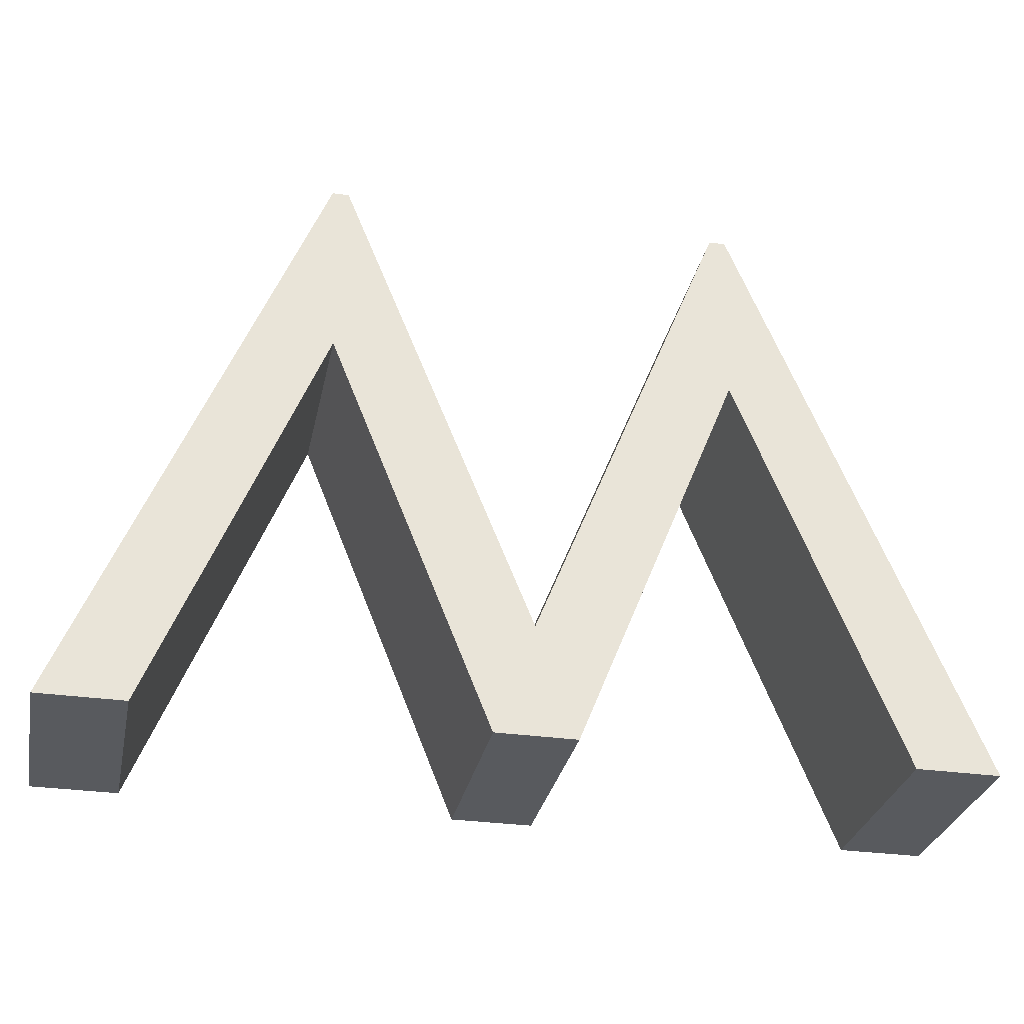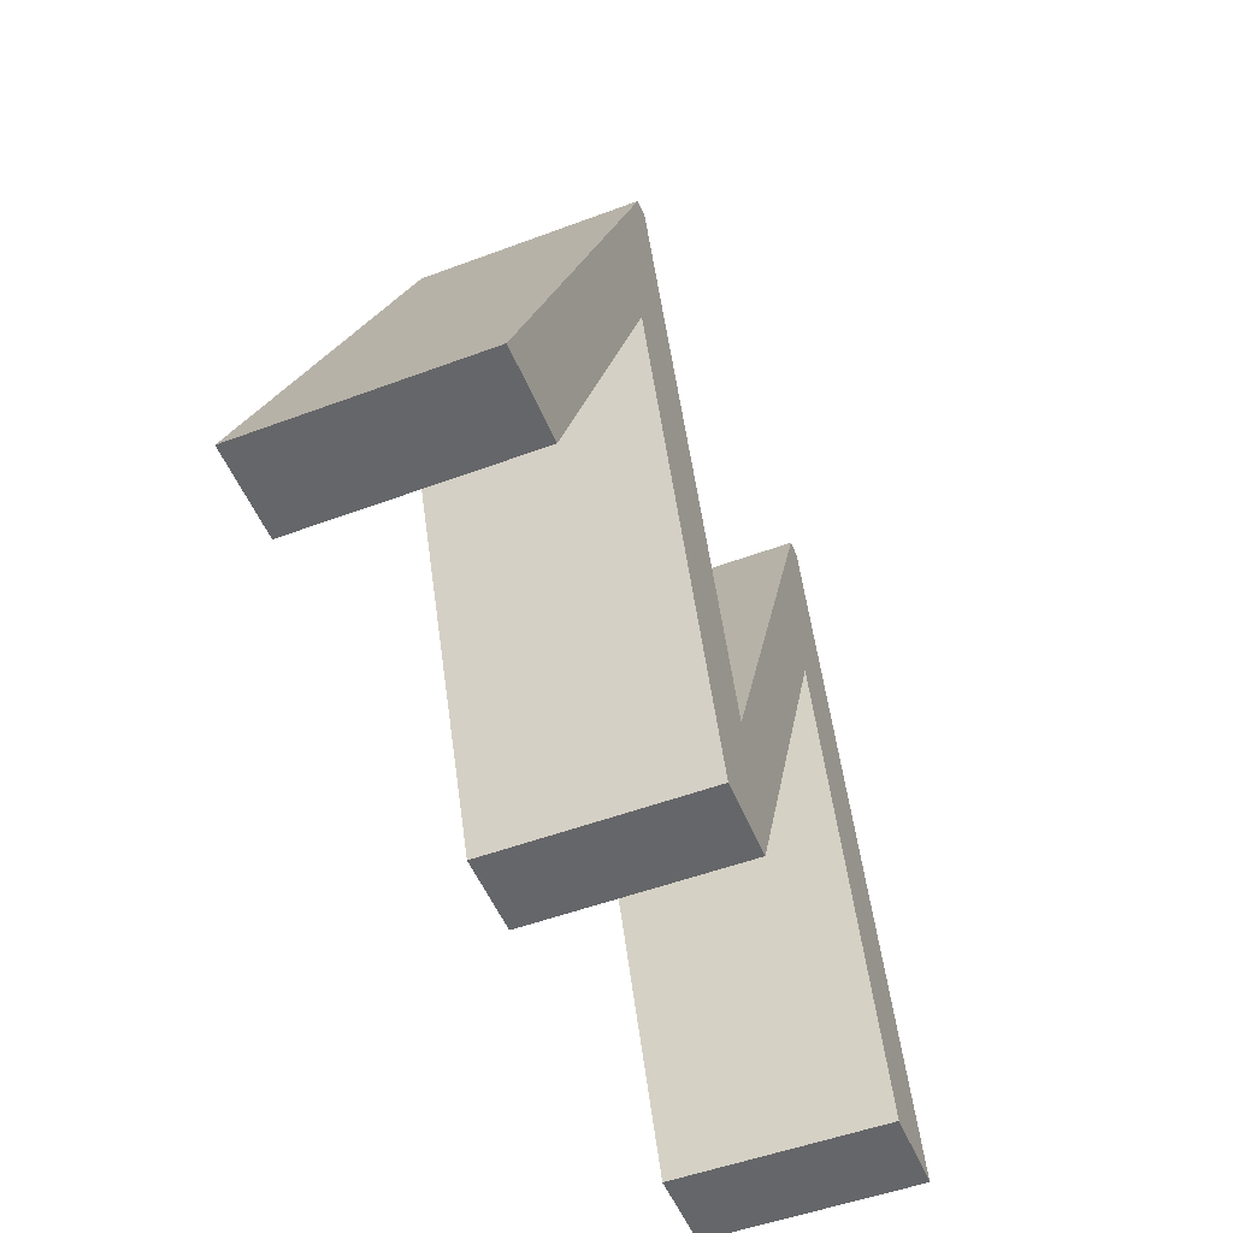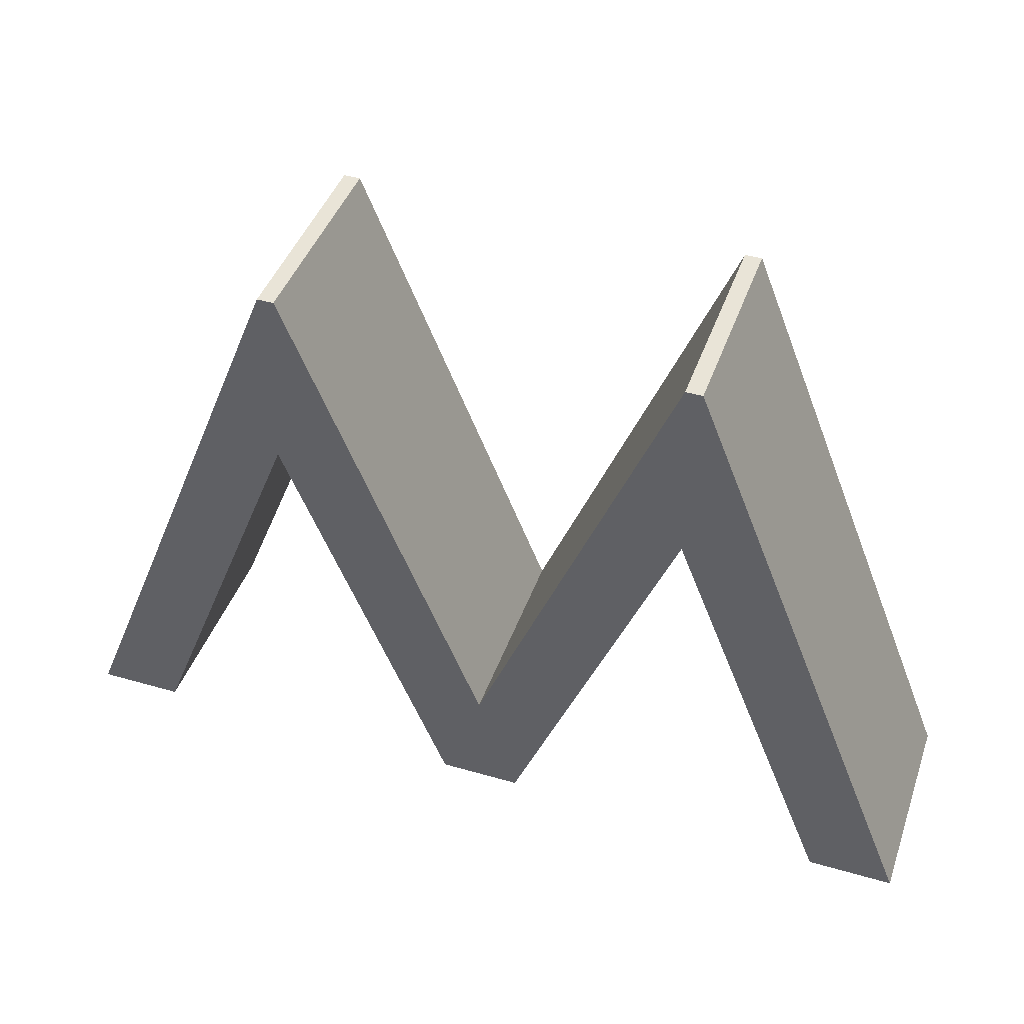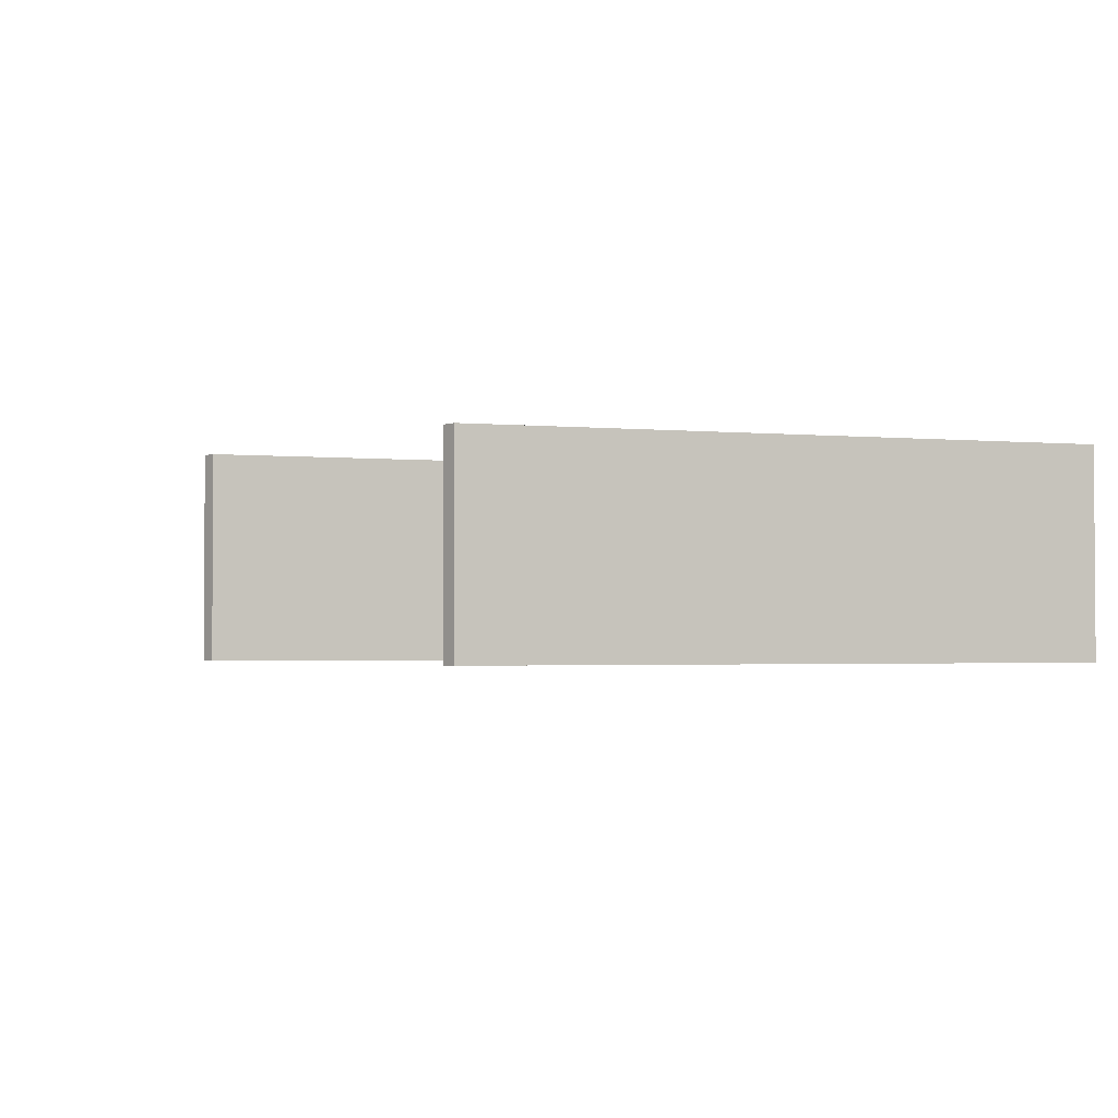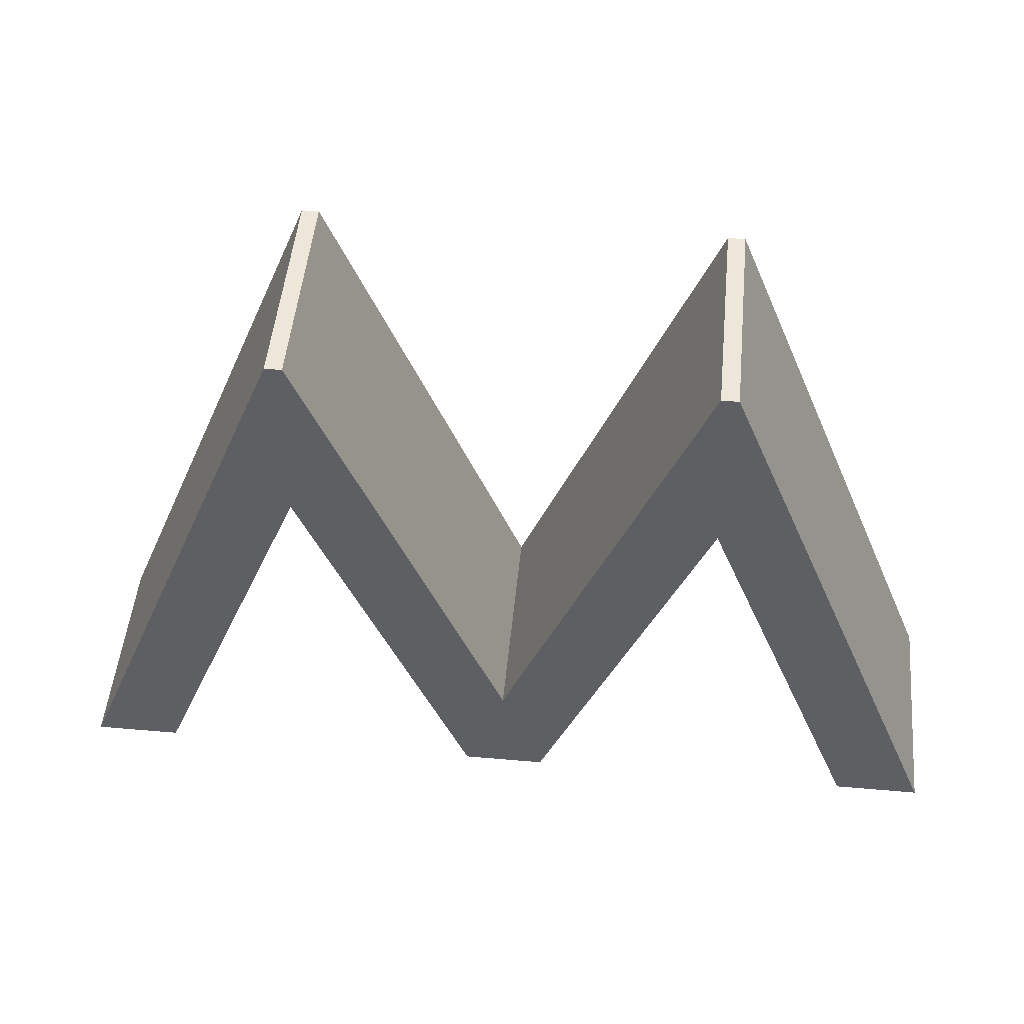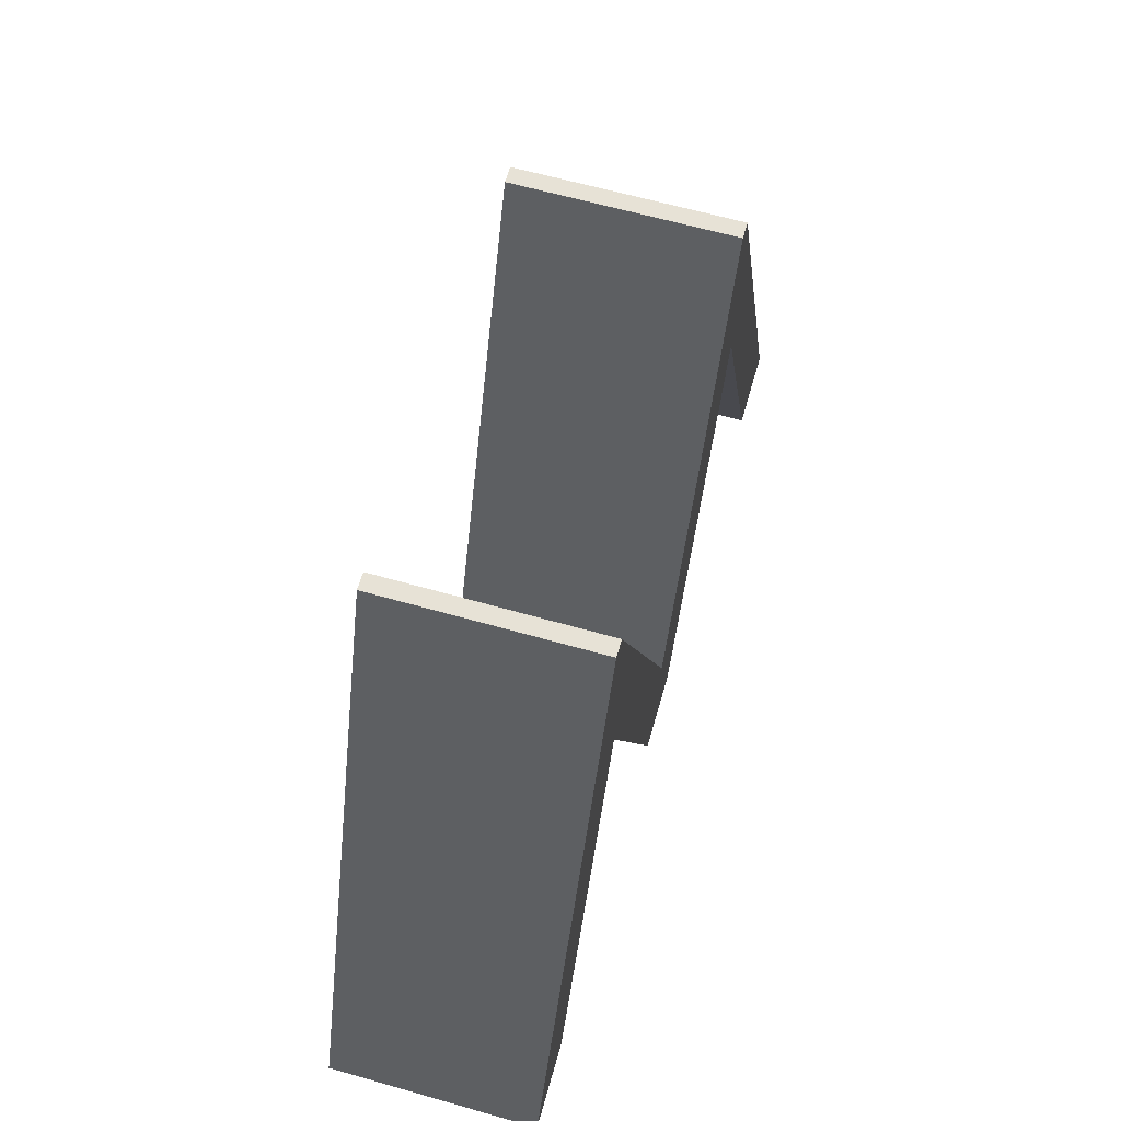
<metadata>
{"format":"obj","ext":"obj","renderer":"f3d","projection":"perspective","resolution":1024,"background":"white","views":[{"elev":-30.6,"azim":-11.7,"up":"+Z"},{"elev":-51.9,"azim":112.0,"up":"+Z"},{"elev":43.4,"azim":-161.1,"up":"+Z"},{"elev":-2.1,"azim":49.7,"up":"+Y"},{"elev":49.8,"azim":5.5,"up":"+Z"},{"elev":63.5,"azim":-74.0,"up":"+Z"}]}
</metadata>
<code>
o Font_Text
v 0.745 0.122 0.006
v 0.521 0.122 -0.552
v 0.295 0.122 0.006
v 0.276 0.122 0.006
v 0 0.122 -0.682
v 0.098 0.122 -0.682
v 0.286 0.122 -0.212
v 0.475 0.122 -0.682
v 0.568 0.122 -0.682
v 0.758 0.122 -0.212
v 0.944 0.122 -0.682
v 1.041 0.122 -0.682
v 0.764 0.122 0.006
v 0.745 -0.122 0.006
v 0.521 -0.122 -0.552
v 0.295 -0.122 0.006
v 0.276 -0.122 0.006
v 0 -0.122 -0.682
v 0.098 -0.122 -0.682
v 0.286 -0.122 -0.212
v 0.475 -0.122 -0.682
v 0.568 -0.122 -0.682
v 0.758 -0.122 -0.212
v 0.944 -0.122 -0.682
v 1.041 -0.122 -0.682
v 0.764 -0.122 0.006
v 0.745 -0.122 0.006
v 0.745 0.122 0.006
v 0.521 -0.122 -0.552
v 0.521 0.122 -0.552
v 0.295 -0.122 0.006
v 0.295 0.122 0.006
v 0.276 -0.122 0.006
v 0.276 0.122 0.006
v 0 -0.122 -0.682
v 0 0.122 -0.682
v 0.098 -0.122 -0.682
v 0.098 0.122 -0.682
v 0.286 -0.122 -0.212
v 0.286 0.122 -0.212
v 0.475 -0.122 -0.682
v 0.475 0.122 -0.682
v 0.568 -0.122 -0.682
v 0.568 0.122 -0.682
v 0.758 -0.122 -0.212
v 0.758 0.122 -0.212
v 0.944 -0.122 -0.682
v 0.944 0.122 -0.682
v 1.041 -0.122 -0.682
v 1.041 0.122 -0.682
v 0.764 -0.122 0.006
v 0.764 0.122 0.006
f 4 6 5
f 4 7 6
f 7 9 8
f 7 2 9
f 2 10 9
f 10 12 11
f 10 13 12
f 7 3 2
f 1 10 2
f 4 3 7
f 1 13 10
f 17 19 18
f 17 20 19
f 20 22 21
f 20 15 22
f 15 23 22
f 23 25 24
f 23 26 25
f 20 16 15
f 14 23 15
f 17 16 20
f 14 26 23
f 28 30 29 27
f 30 32 31 29
f 32 34 33 31
f 34 36 35 33
f 36 38 37 35
f 38 40 39 37
f 40 42 41 39
f 42 44 43 41
f 44 46 45 43
f 46 48 47 45
f 48 50 49 47
f 50 52 51 49
f 52 28 27 51

</code>
